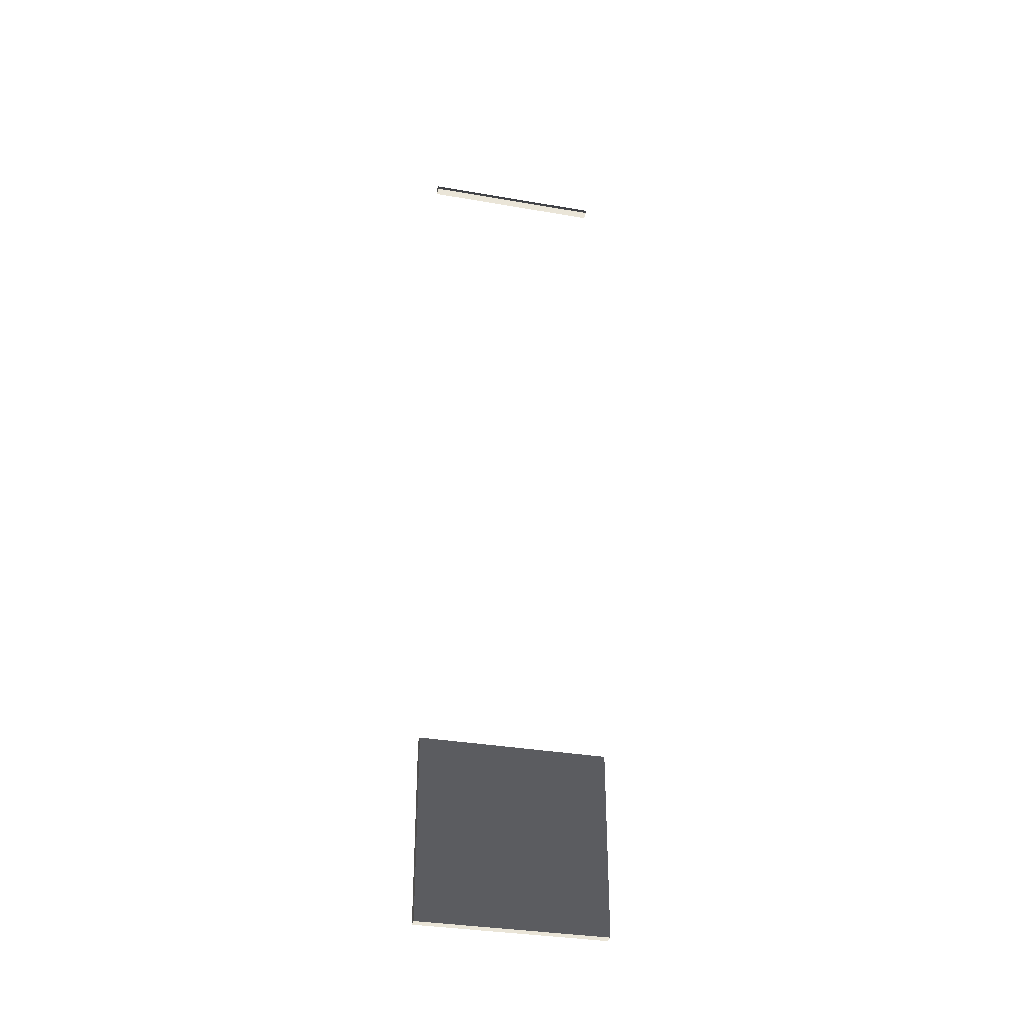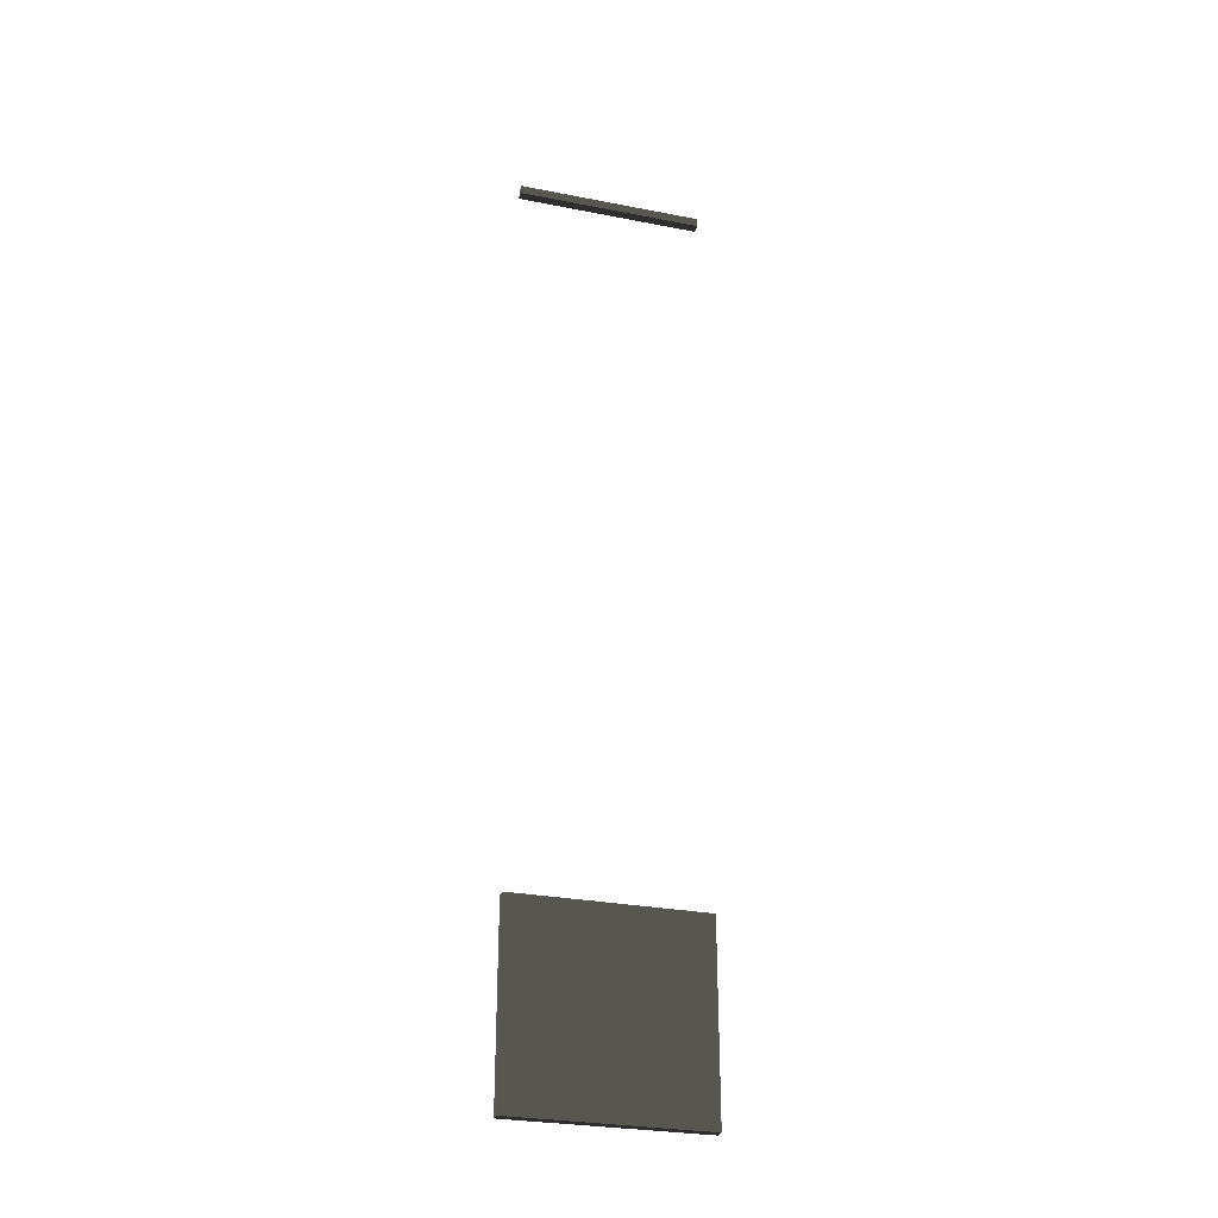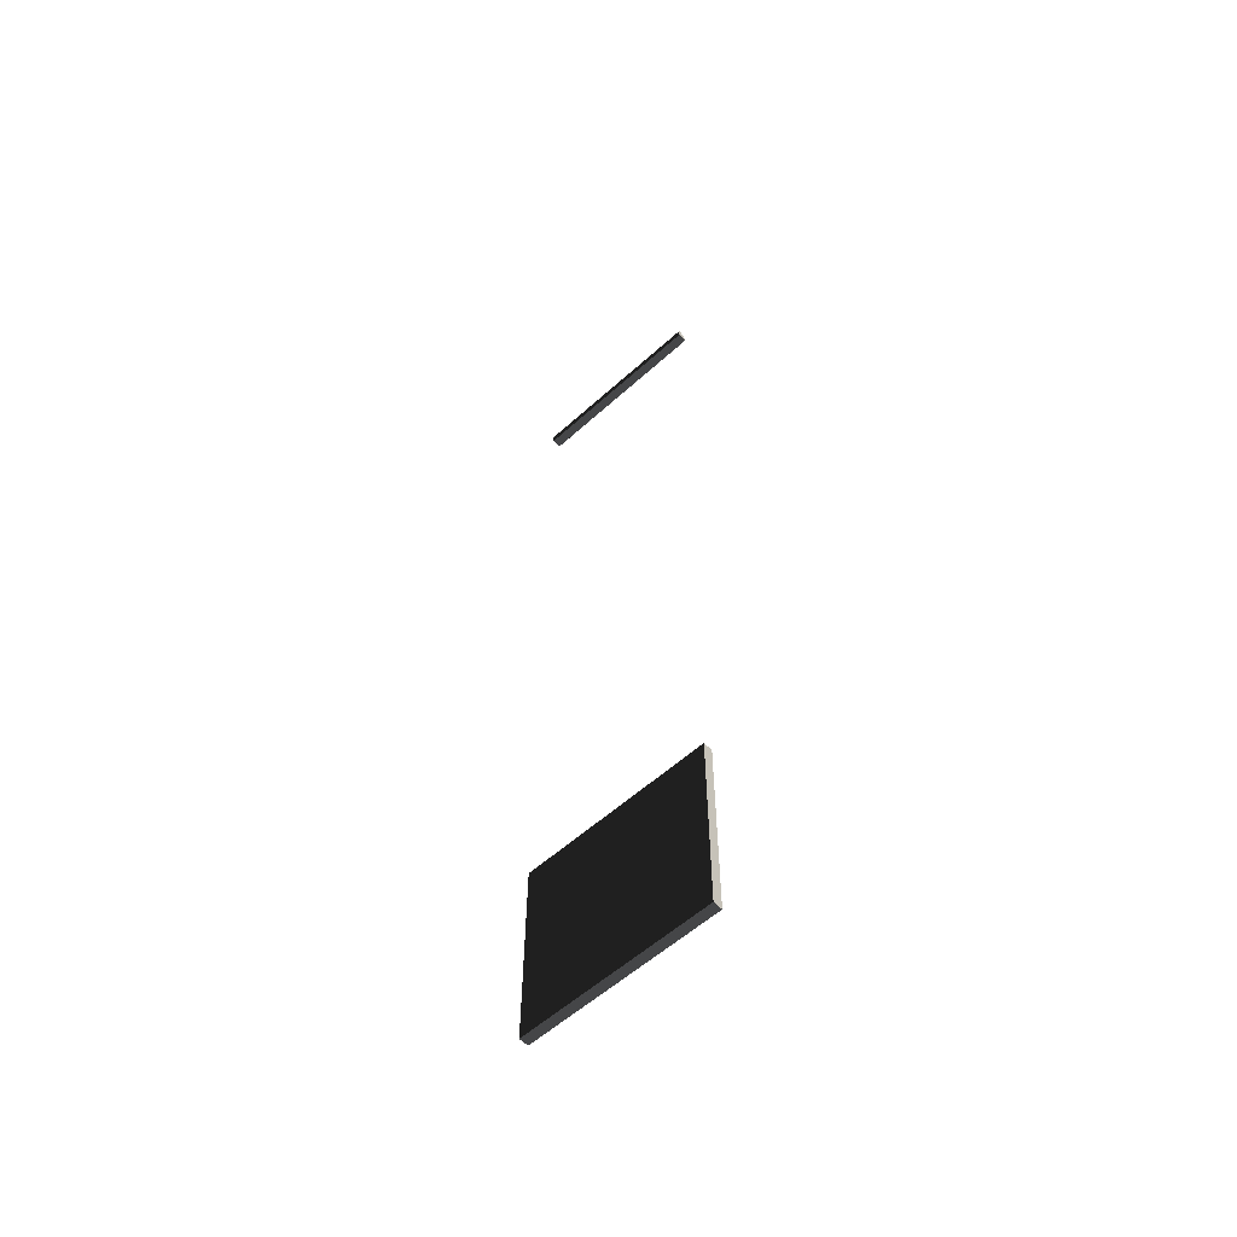
<metadata>
{"format":"obj","ext":"obj","renderer":"f3d","projection":"perspective","resolution":1024,"background":"white","views":[{"elev":-34.5,"azim":77.0,"up":"+Z"},{"elev":-29.0,"azim":-106.1,"up":"+Z"},{"elev":-57.8,"azim":-47.0,"up":"+Z"}]}
</metadata>
<code>
o mesh-64
g mesh
v 1500 600 -1200
v 1500 700 -1300
v 1500 700 -1200
v 1500 700 -1300
v 1500 600 -1200
v 1500 600 -1300
v 1500 700 -1300
v 1500 600 -1300
v 1505 600 -1300
v 1505 600 -1200
v 1500 600 -1200
v 1500 700 -1200
v 1505 600 -1200
v 1505 600 -1300
v 1500 600 -1200
v 1500 600 -1300
v 1500 600 -1200
v 1505 600 -1300
v 1505 700 -1200
v 1505 700 -1300
v 1505 600 -1200
v 1505 600 -1300
v 1505 600 -1200
v 1505 700 -1300
v 1500 700 -1200
v 1505 700 -1200
v 1505 600 -1200
v 1505 700 -1300
v 1505 700 -1200
v 1500 700 -1300
v 1500 700 -1200
v 1500 700 -1300
v 1505 700 -1200
v 1505 700 -1300
v 1500 700 -1300
v 1505 600 -1300
v 1503 600 -796.5
v 1503 700 -796.5
v 1505 600 -800
v 1500 700 -795.1
v 1503 600 -796.5
v 1500 600 -795.1
v 1500 700 -795.1
v 1503 700 -796.5
v 1503 600 -796.5
v 1503 700 -796.5
v 1505 700 -800
v 1505 600 -800
v 1503 700 -796.5
v 1500 700 -795.1
v 1500 700 -800
v 1500 700 -800
v 1505 700 -800
v 1503 700 -796.5
v 1500 600 -800
v 1500 600 -795.1
v 1503 600 -796.5
v 1503 600 -796.5
v 1505 600 -800
v 1500 600 -800
v 1500 700 -800
v 1500 600 -800
v 1505 600 -800
v 1505 600 -800
v 1505 700 -800
v 1500 700 -800
v 1500 600 -795.1
v 1500 600 -800
v 1500 700 -800
v 1500 600 -795.1
v 1500 700 -800
v 1500 700 -795.1
f 1 3 2
f 4 6 5
f 7 9 8
f 10 12 11
f 13 15 14
f 16 18 17
f 19 21 20
f 22 24 23
f 25 27 26
f 28 30 29
f 31 33 32
f 34 36 35
f 37 39 38
f 40 42 41
f 43 45 44
f 46 48 47
f 49 51 50
f 52 54 53
f 55 57 56
f 58 60 59
f 61 63 62
f 64 66 65
f 67 69 68
f 70 72 71

</code>
